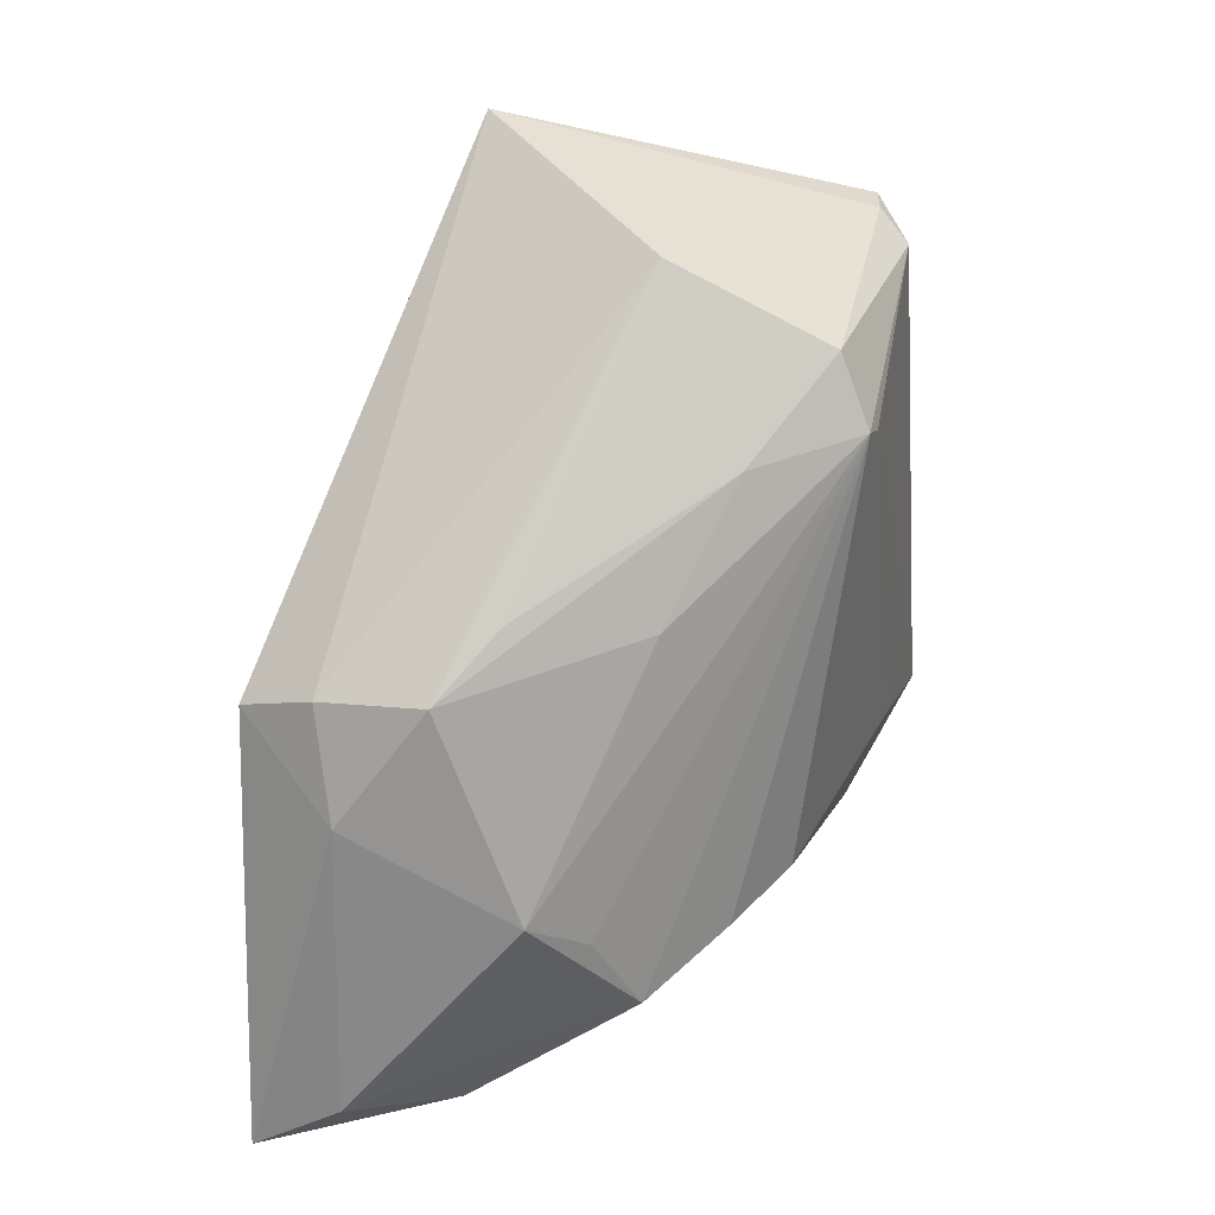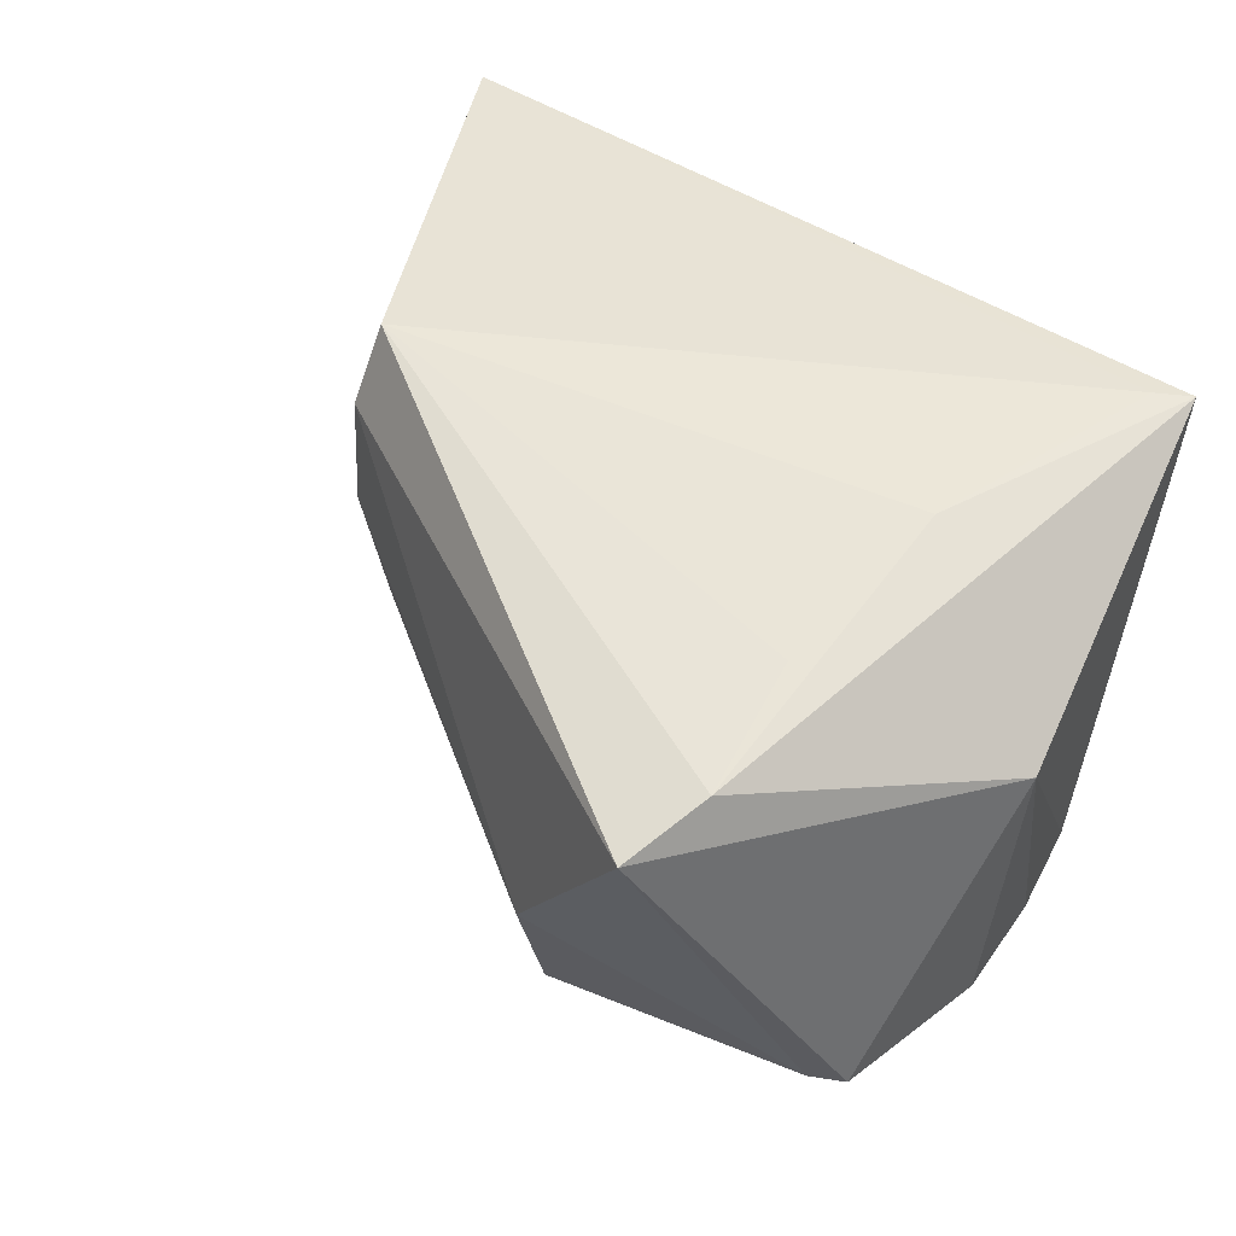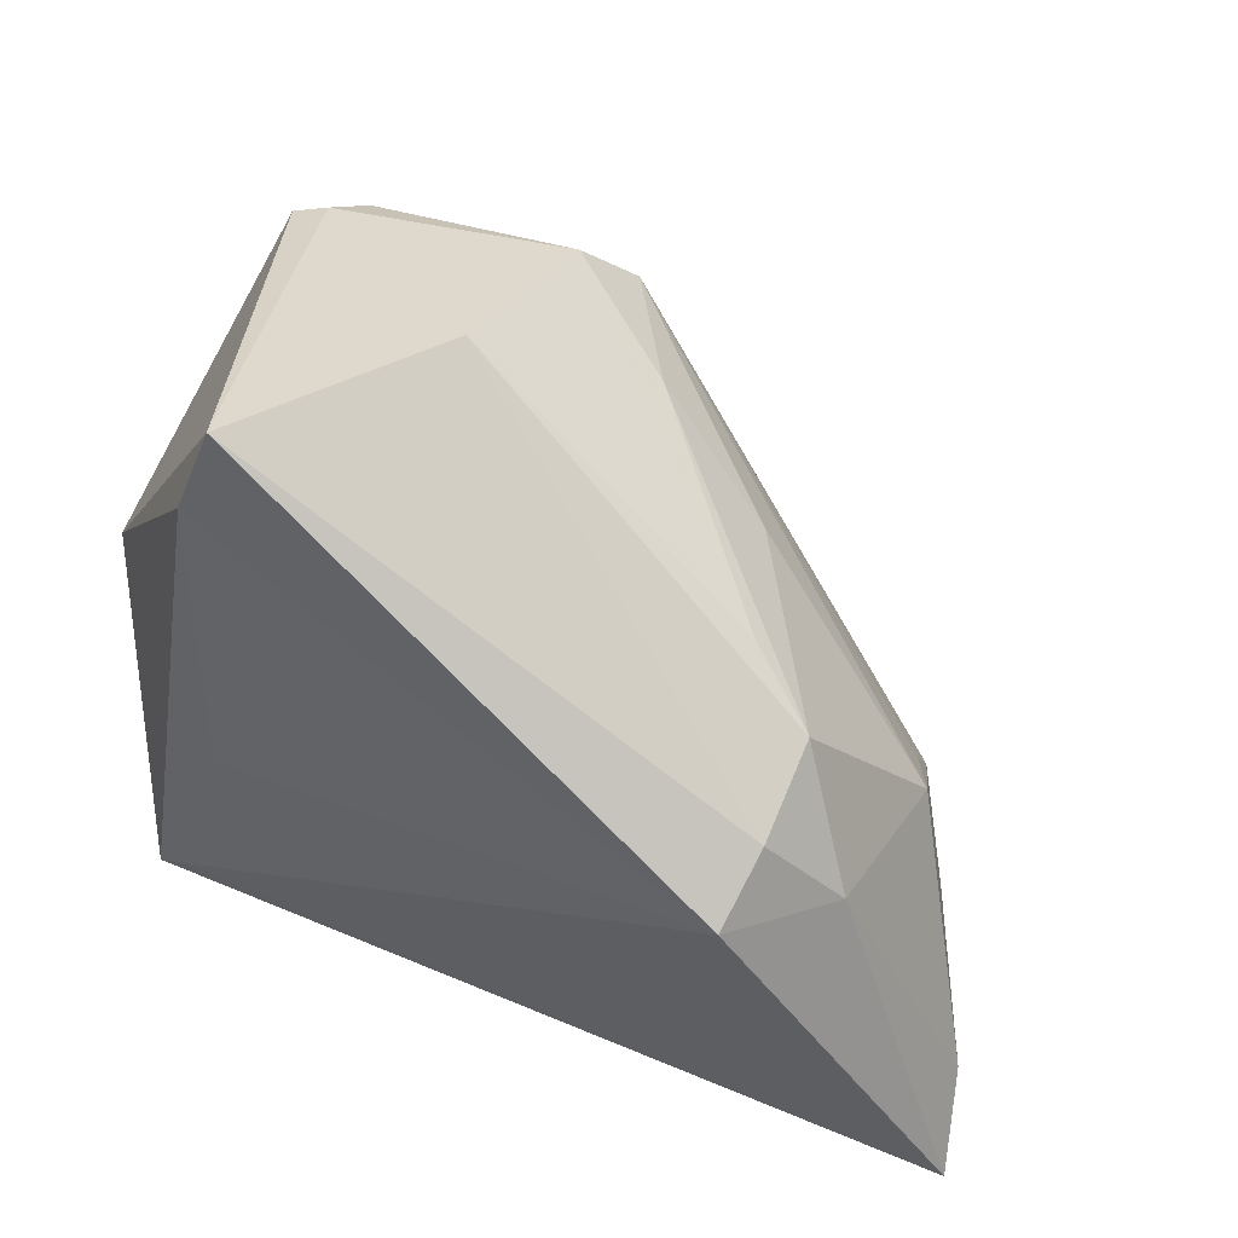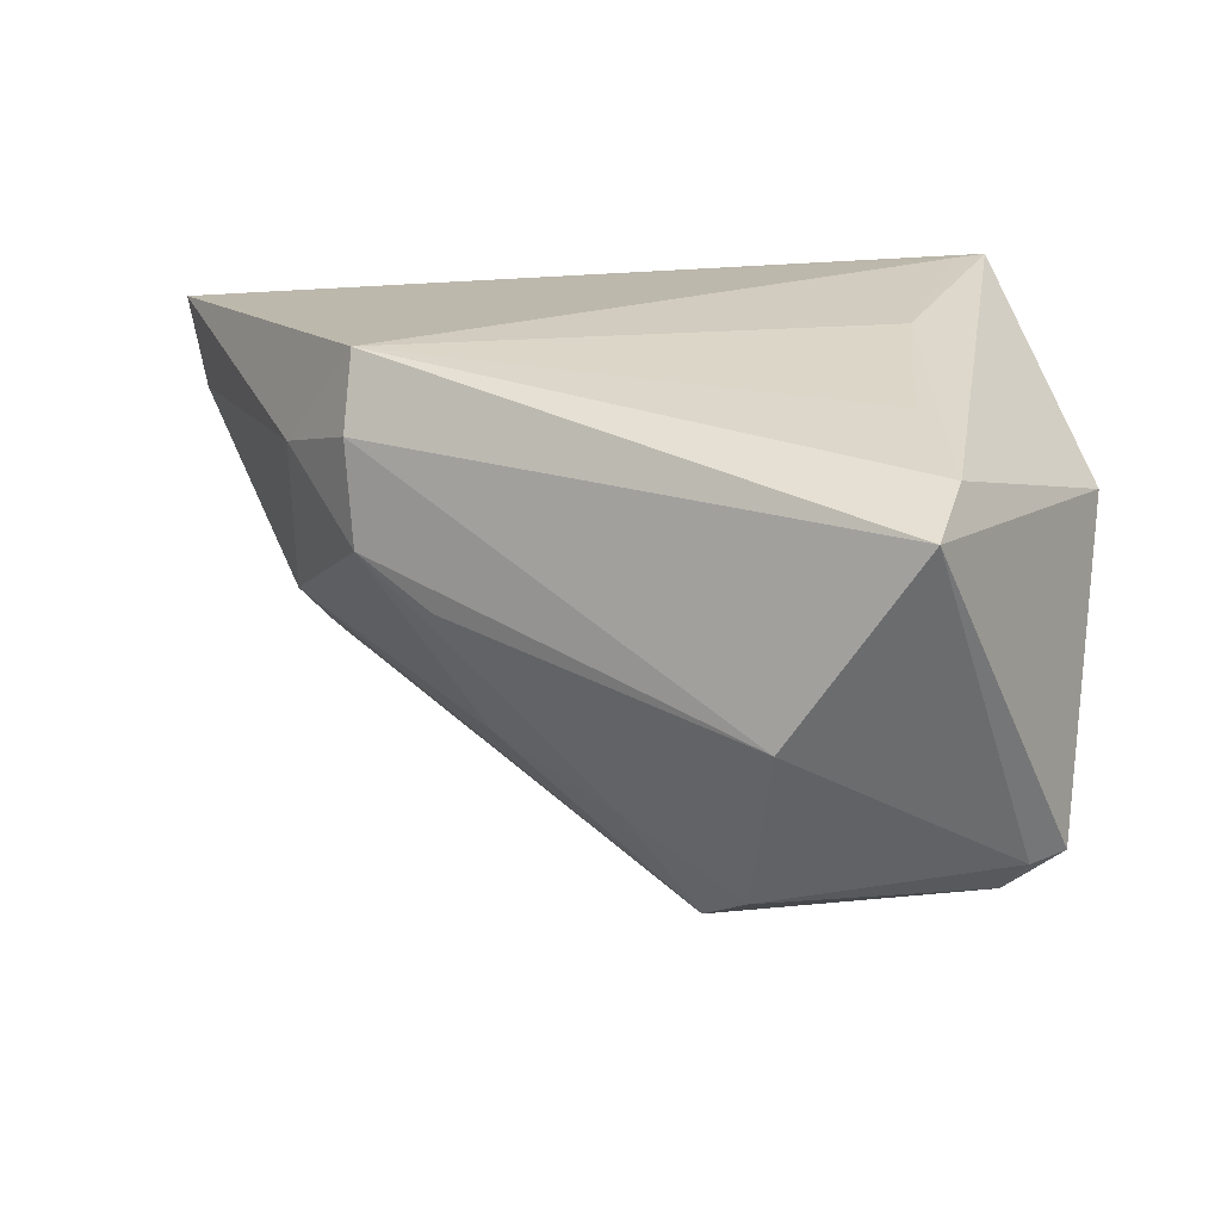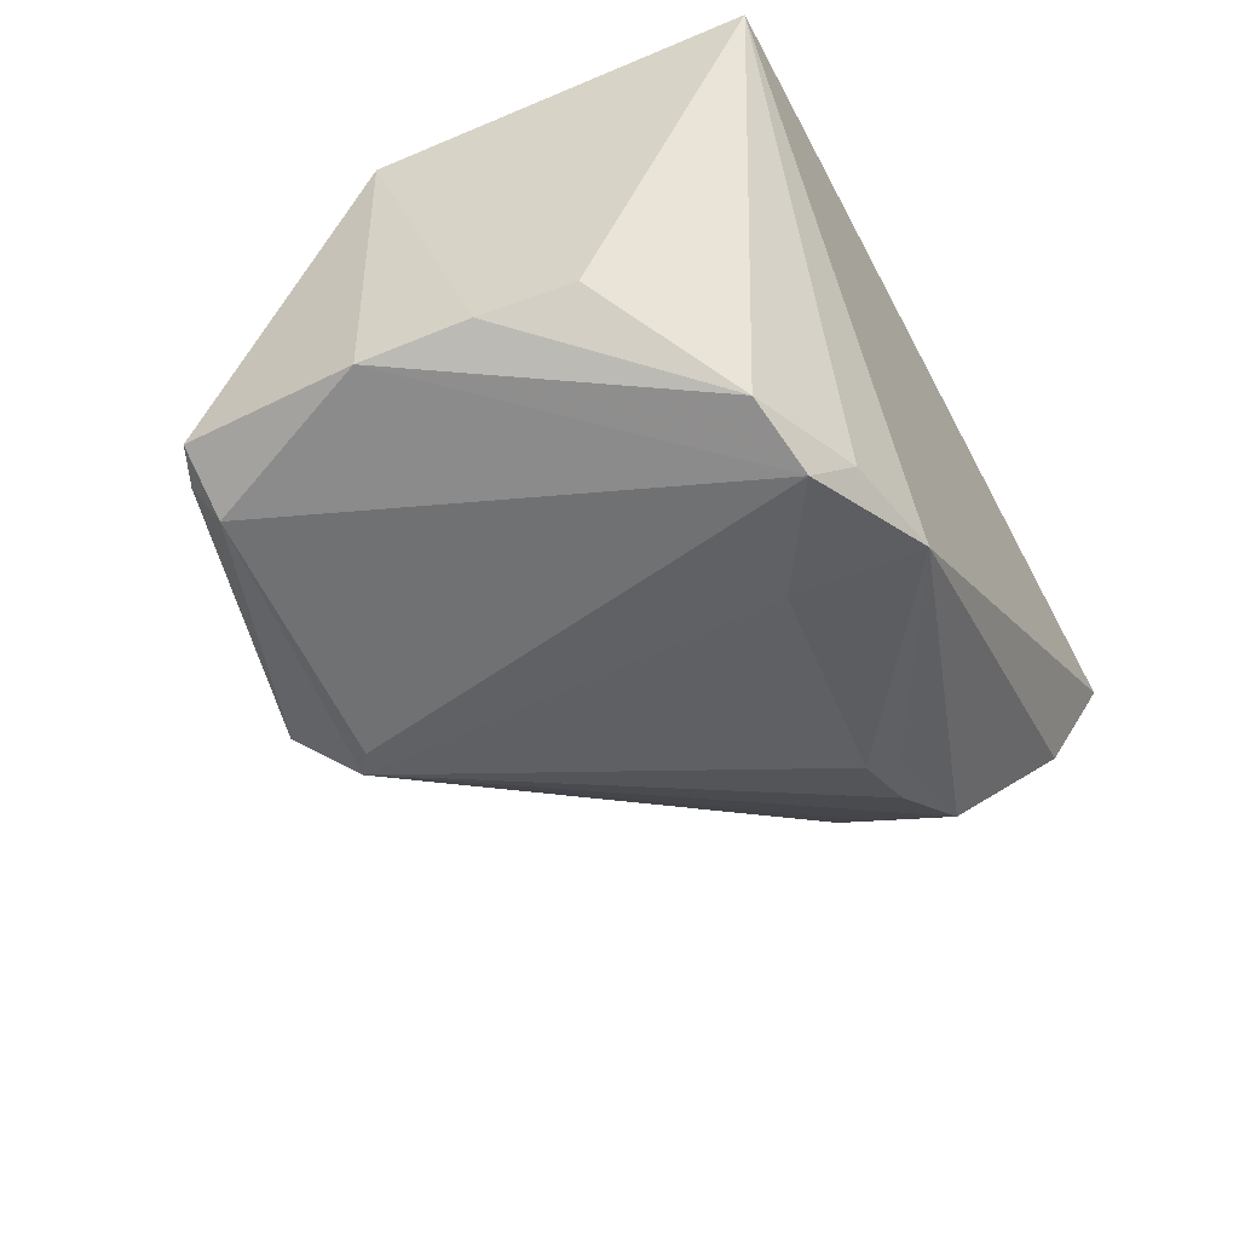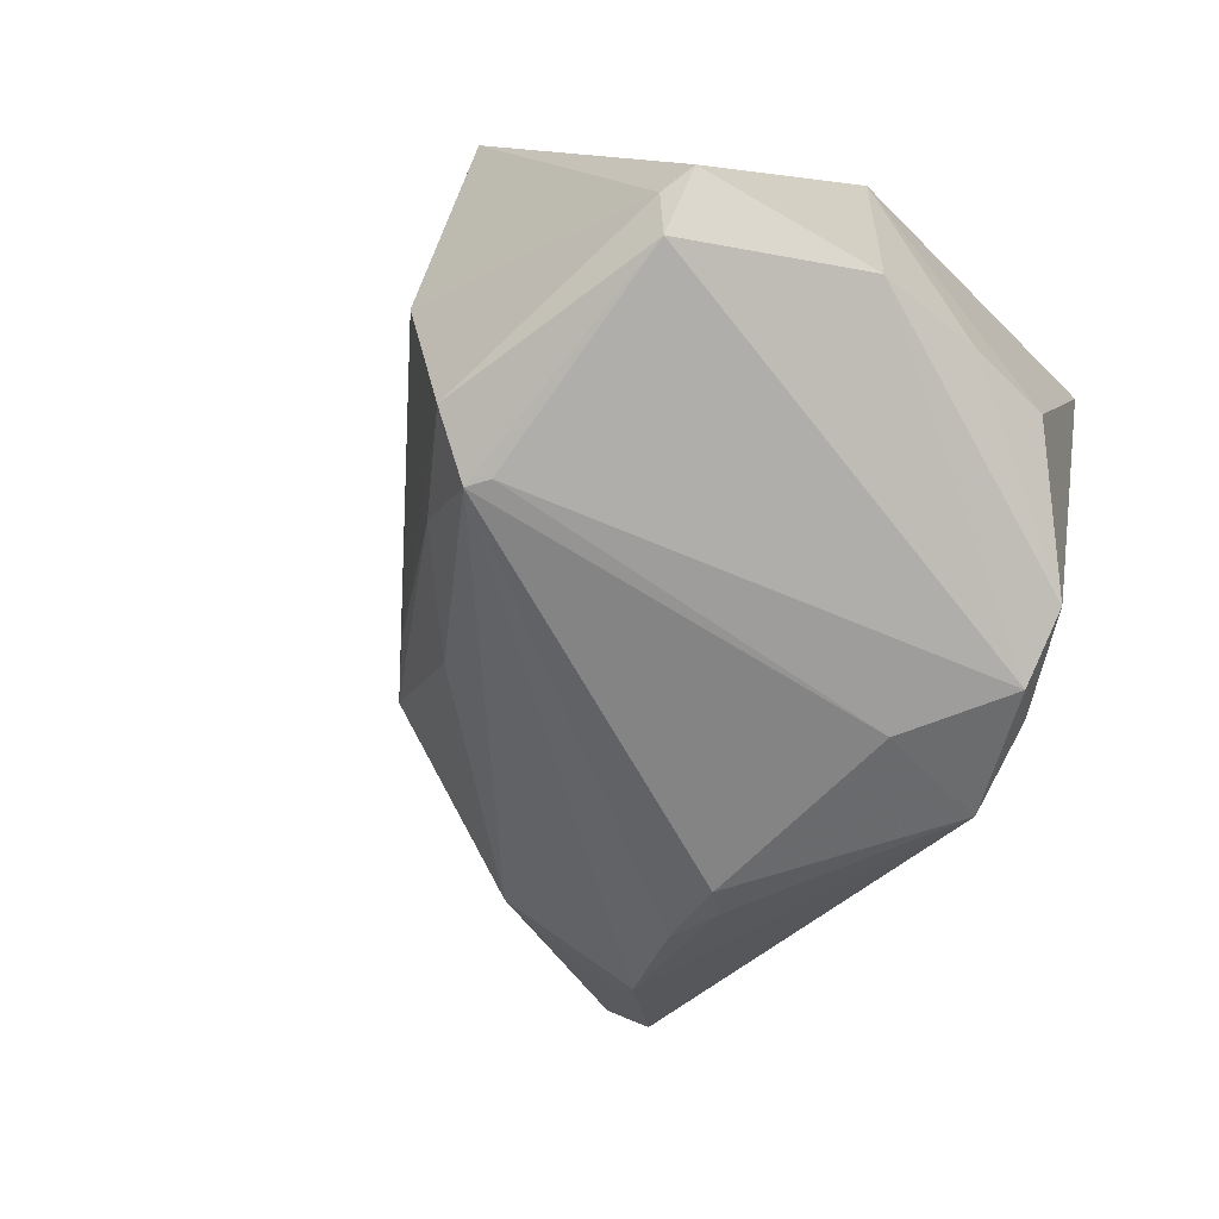
<metadata>
{"format":"obj","ext":"obj","renderer":"f3d","projection":"perspective","resolution":1024,"background":"white","views":[{"elev":51.2,"azim":105.4,"up":"+Y"},{"elev":48.0,"azim":-140.3,"up":"+Z"},{"elev":56.3,"azim":27.2,"up":"+Y"},{"elev":21.2,"azim":-178.3,"up":"+Z"},{"elev":-55.6,"azim":-62.0,"up":"+Z"},{"elev":-70.1,"azim":-123.2,"up":"+Z"}]}
</metadata>
<code>
v -0.02222 0.04565 0.01814
v -0.03729 -0.01325 -0.02355
v 0.03127 -0.01438 -0.02328
v 0.03587 0.01945 0.007418
v -0.003251 0.02945 -0.02869
v -0.02393 -0.02377 -0.03252
v 0.04439 0.007173 0.01559
v 0.02166 0.02065 -0.01236
v 0.05275 -0.02017 0.002611
v -0.003599 -0.01732 -0.03366
v -0.007477 0.04358 -0.004519
v -0.03407 -0.03078 0.02779
v -0.03475 0.03057 -0.02233
v -0.02182 0.02032 0.02372
v 0.0453 -0.001668 -0.004657
v -0.03931 -0.003391 -0.0252
v 0.04899 -0.01871 -0.003987
v 0.04207 -0.006819 -0.01075
v -0.02296 -0.001411 0.02687
v 0.02519 -0.01671 -0.02538
v 0.06188 -0.03078 0.02192
v 0.05872 -0.02449 0.01237
v -0.000293 -0.03078 -0.03032
v 0.03619 0.01341 0.02784
v 0.02238 -0.01389 -0.02801
v -0.03036 -0.02842 0.02784
v 0.04172 -0.01676 -0.01627
v -0.0405 0.008504 -0.02579
v 0.03678 0.01768 0.01937
v -0.02503 0.03579 0.02118
v -0.03212 0.02843 -0.02625
v -0.04297 0.007944 0.01125
v 0.007516 0.0312 -0.01708
v -0.01536 -0.02513 -0.03492
v -0.0008349 0.03132 -0.02825
v -0.03877 0.02902 -0.02133
v -0.01177 -0.02858 -0.03072
v 0.05247 -0.02627 0.0005957
v 0.02733 0.02391 0.002242
v -0.005435 0.03755 -0.02376
f 36 32 1
f 1 32 30
f 30 32 12
f 12 19 30
f 30 24 1
f 6 12 2
f 12 32 2
f 7 24 21
f 26 19 12
f 26 24 19
f 26 12 21
f 21 24 26
f 19 24 14
f 14 30 19
f 24 30 14
f 32 36 28
f 28 36 31
f 29 7 4
f 24 7 29
f 1 24 29
f 29 11 1
f 4 11 29
f 39 11 4
f 40 11 39
f 13 11 40
f 13 40 31
f 31 36 13
f 13 36 1
f 1 11 13
f 31 40 35
f 35 5 31
f 16 2 32
f 32 28 16
f 6 2 16
f 16 28 6
f 33 39 4
f 40 39 33
f 33 35 40
f 5 35 10
f 4 7 15
f 31 5 34
f 5 10 34
f 34 28 31
f 6 28 34
f 25 10 35
f 4 15 8
f 8 15 35
f 8 33 4
f 35 33 8
f 18 27 35
f 35 15 18
f 18 15 27
f 22 7 21
f 22 15 7
f 35 27 3
f 3 25 35
f 20 3 27
f 25 3 20
f 38 22 21
f 27 15 17
f 17 38 27
f 22 38 17
f 37 12 6
f 6 34 37
f 25 20 23
f 23 34 10
f 10 25 23
f 23 37 34
f 23 20 27
f 12 37 23
f 27 38 23
f 21 12 23
f 23 38 21
f 15 22 9
f 9 17 15
f 22 17 9

</code>
